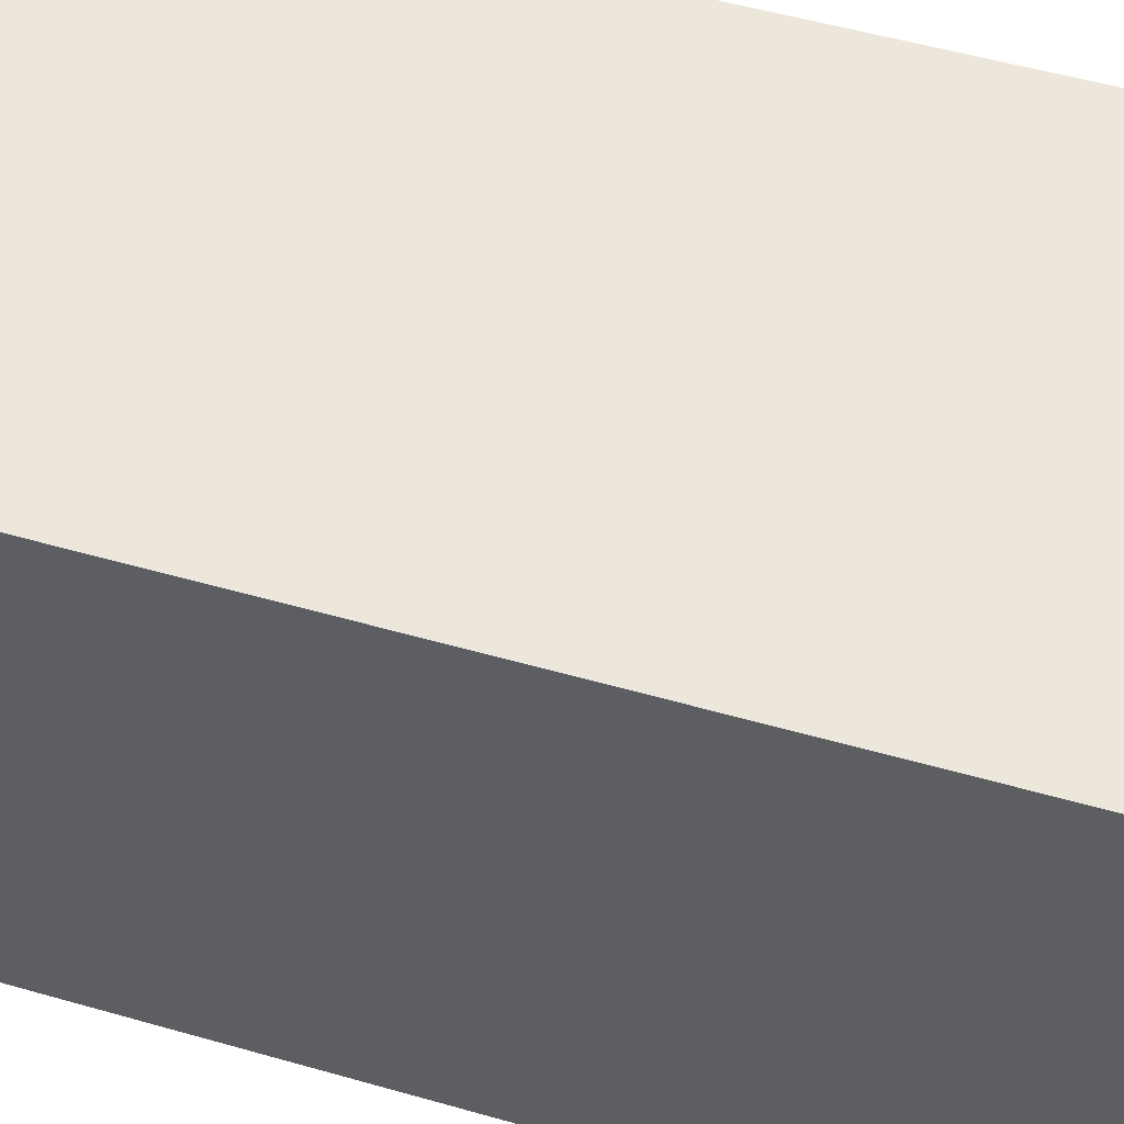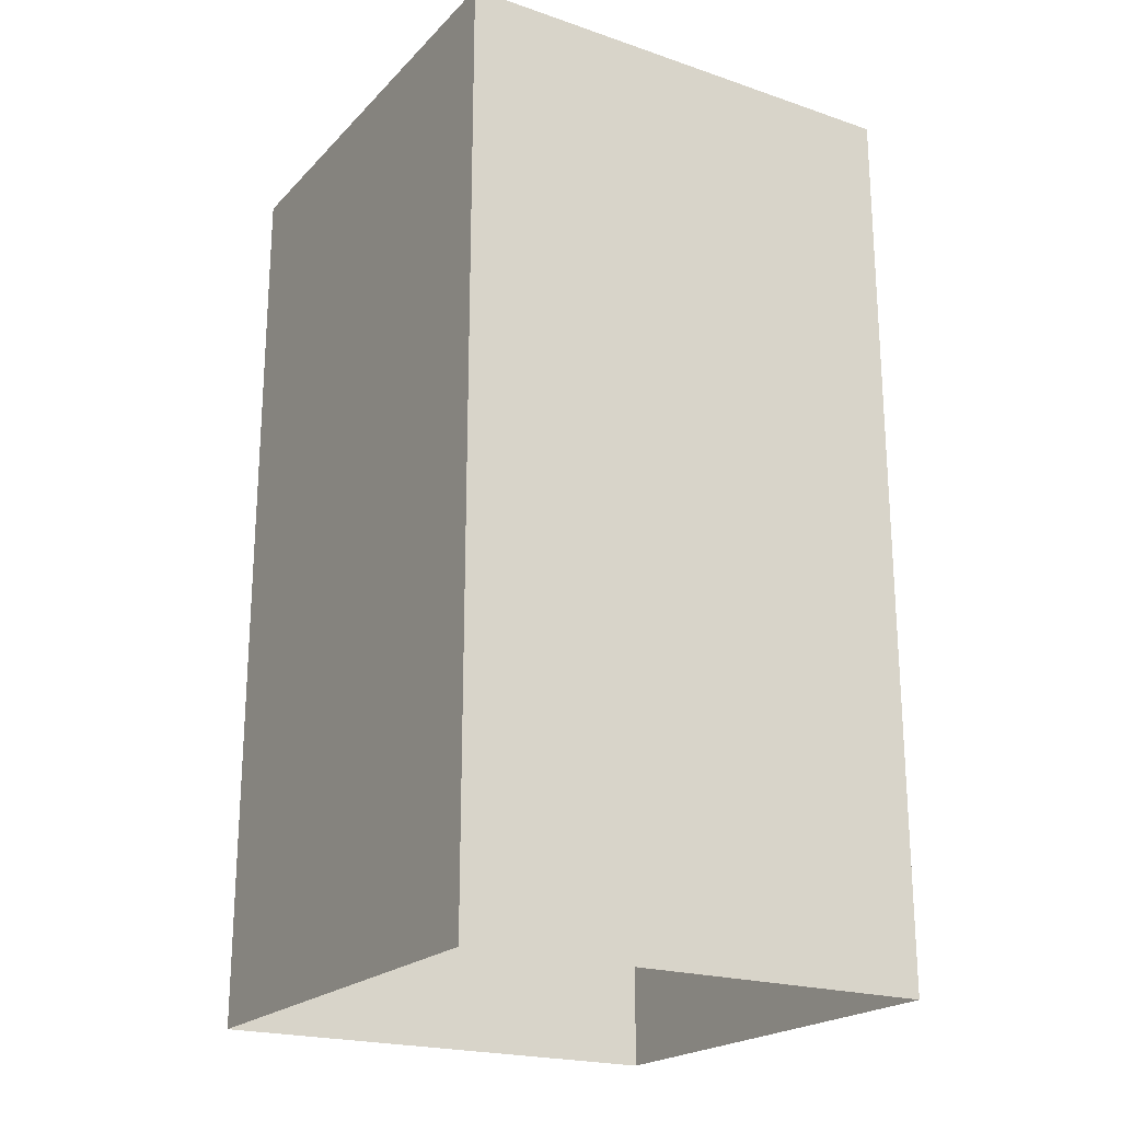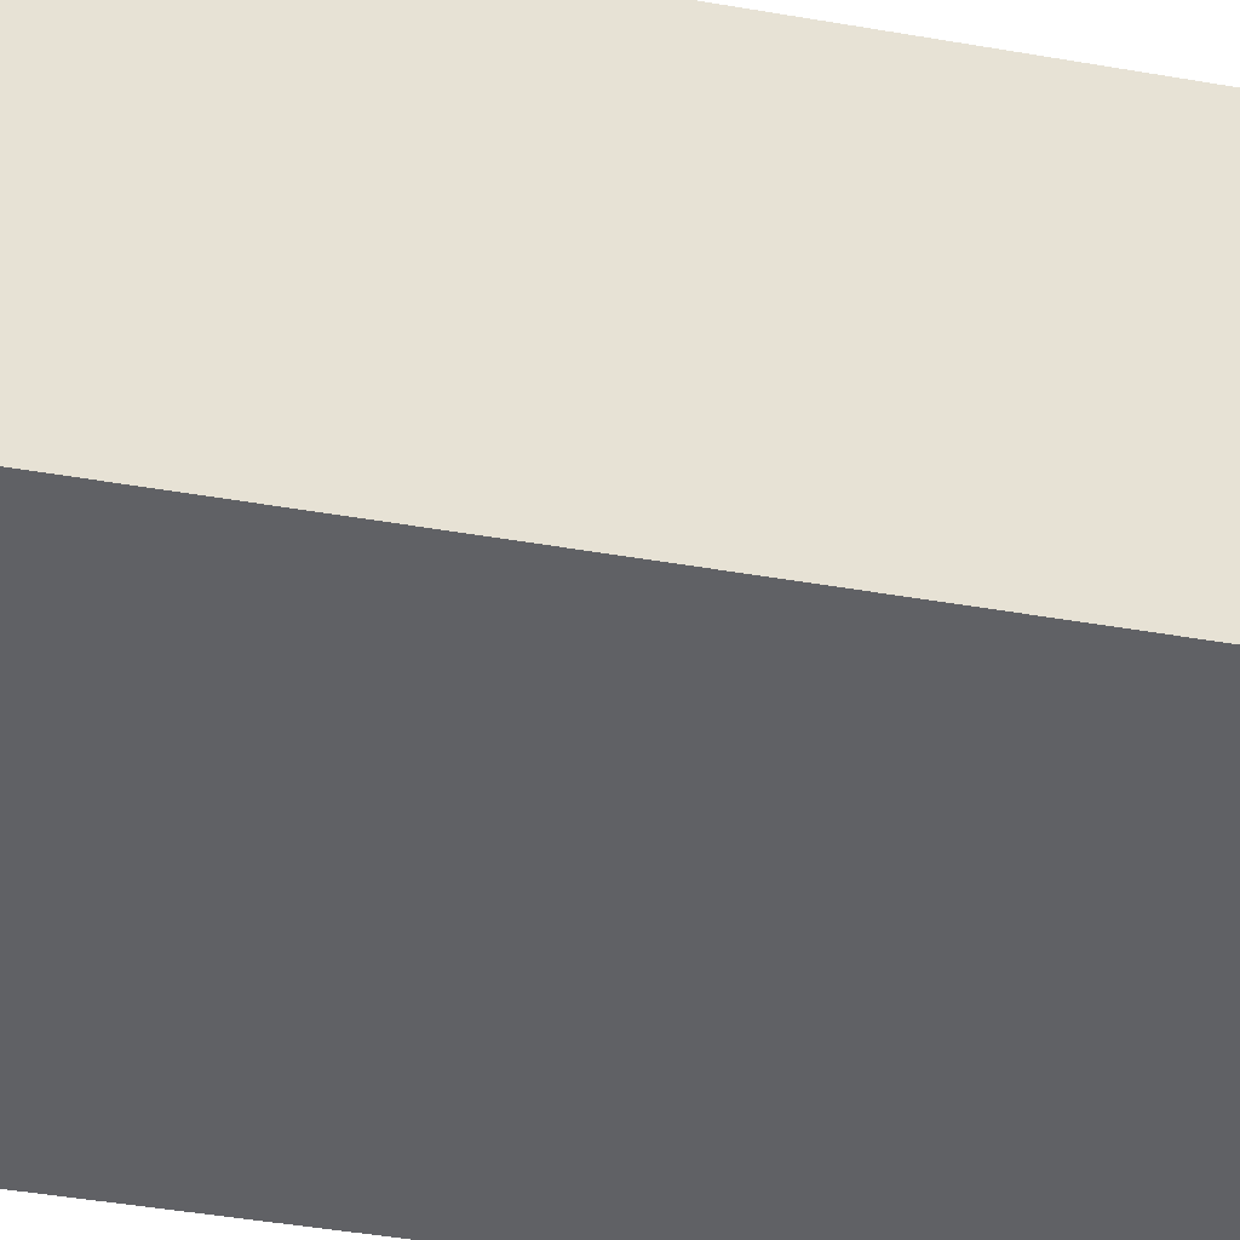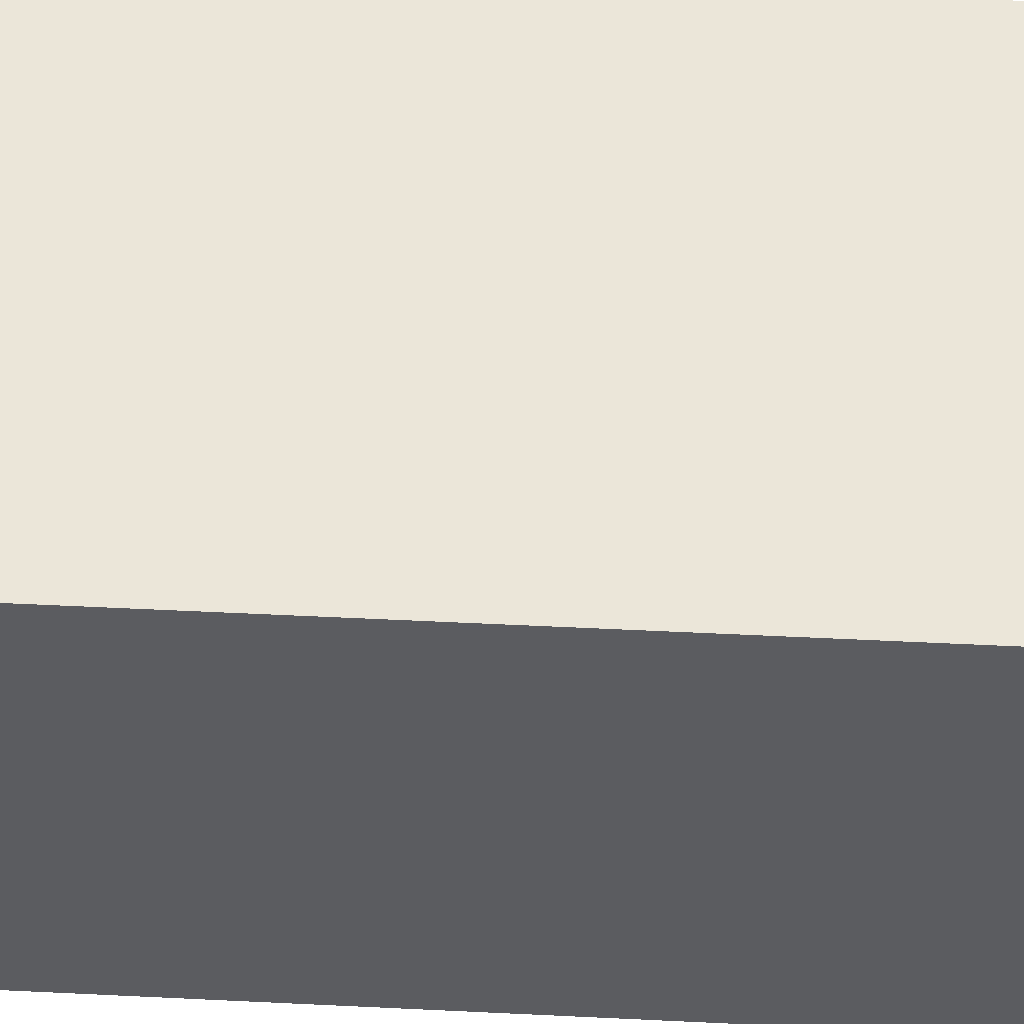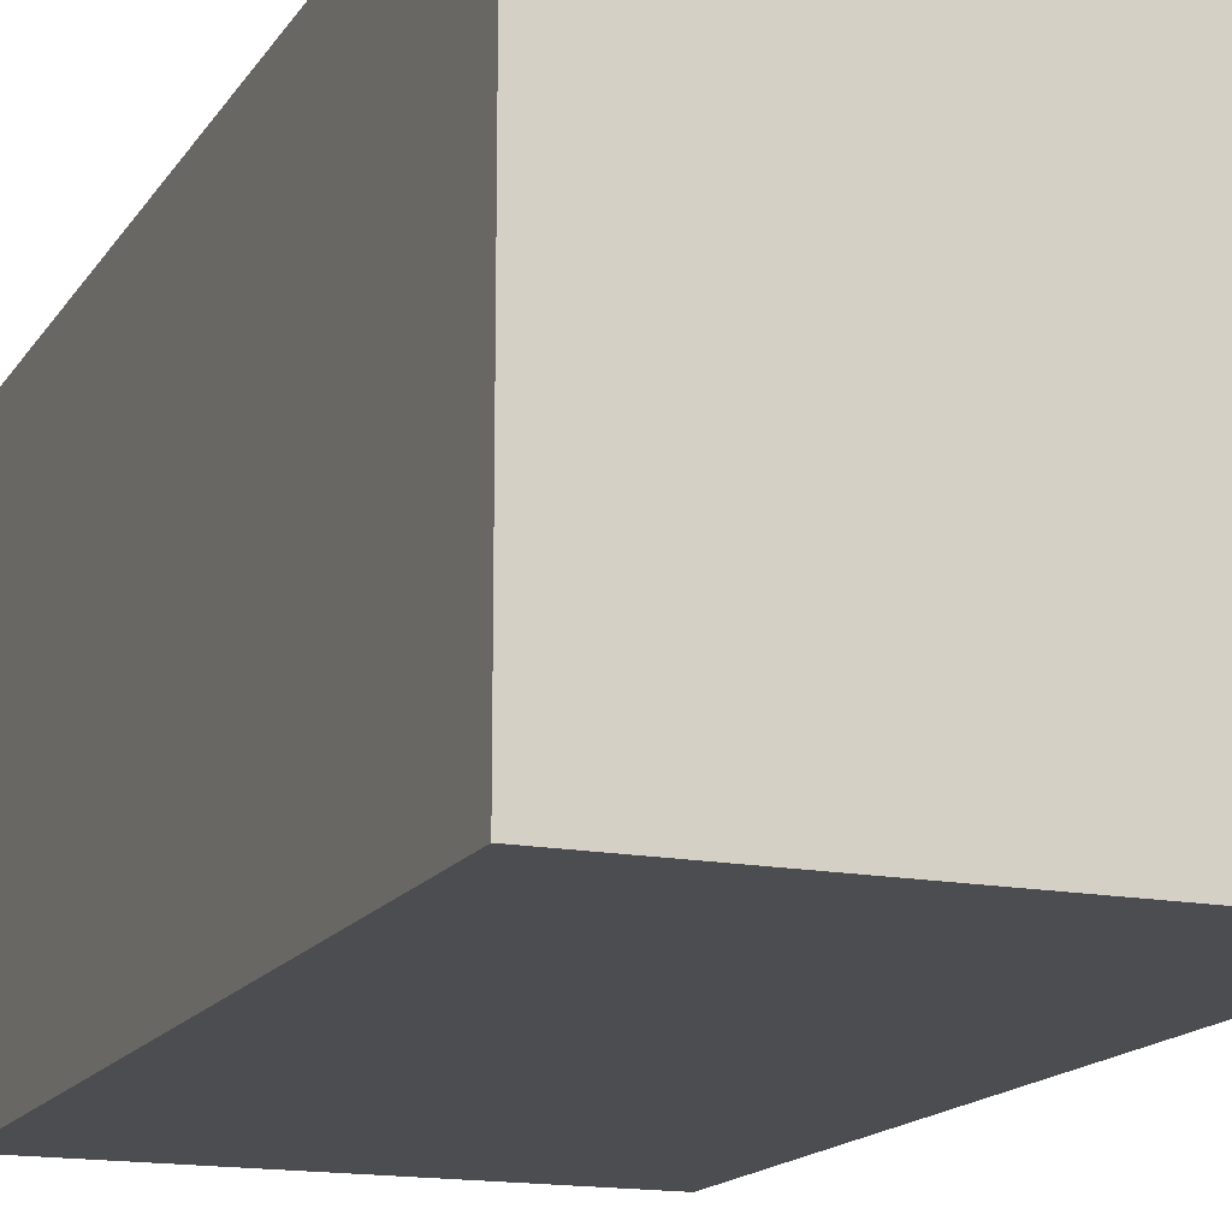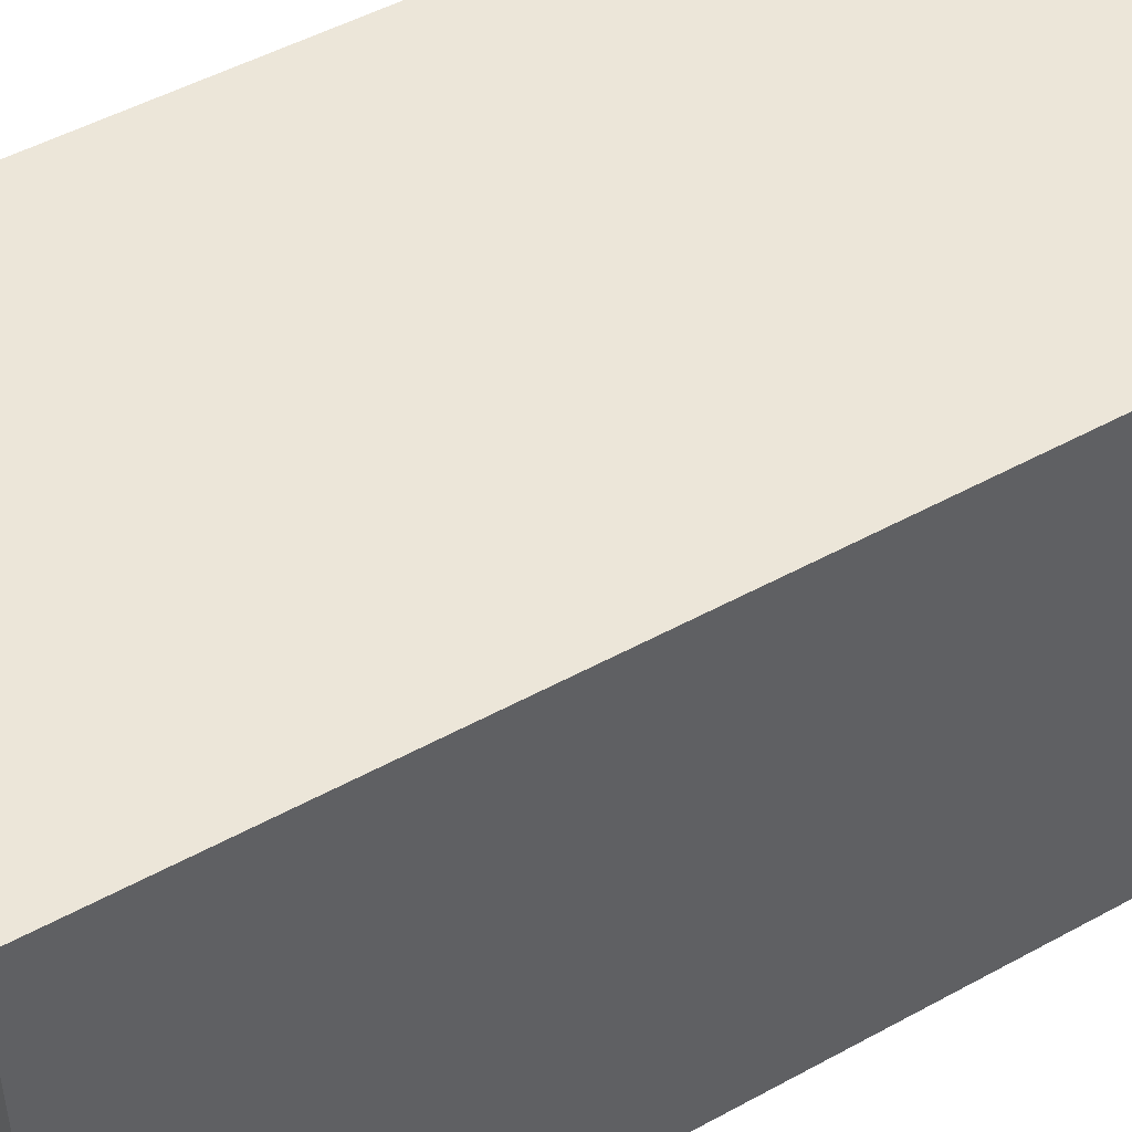
<metadata>
{"format":"obj","ext":"obj","renderer":"f3d","projection":"perspective","resolution":1024,"background":"white","views":[{"elev":52.9,"azim":107.1,"up":"+Z"},{"elev":-21.4,"azim":59.1,"up":"+Y"},{"elev":-49.4,"azim":79.4,"up":"+Z"},{"elev":55.5,"azim":-87.1,"up":"+Z"},{"elev":-15.6,"azim":158.2,"up":"+Z"},{"elev":49.1,"azim":-121.4,"up":"+Z"}]}
</metadata>
<code>
o player_Cube.003
v -0.258 0 0.258
v -0.258 1 0.258
v -0.258 0 -0.258
v -0.258 1 -0.258
v 0.258 0 0.258
v 0.258 1 0.258
v 0.258 0 -0.258
v 0.258 1 -0.258
f 2 4 3 1
f 4 8 7 3
f 8 6 5 7
f 6 2 1 5
f 6 8 4 2

</code>
